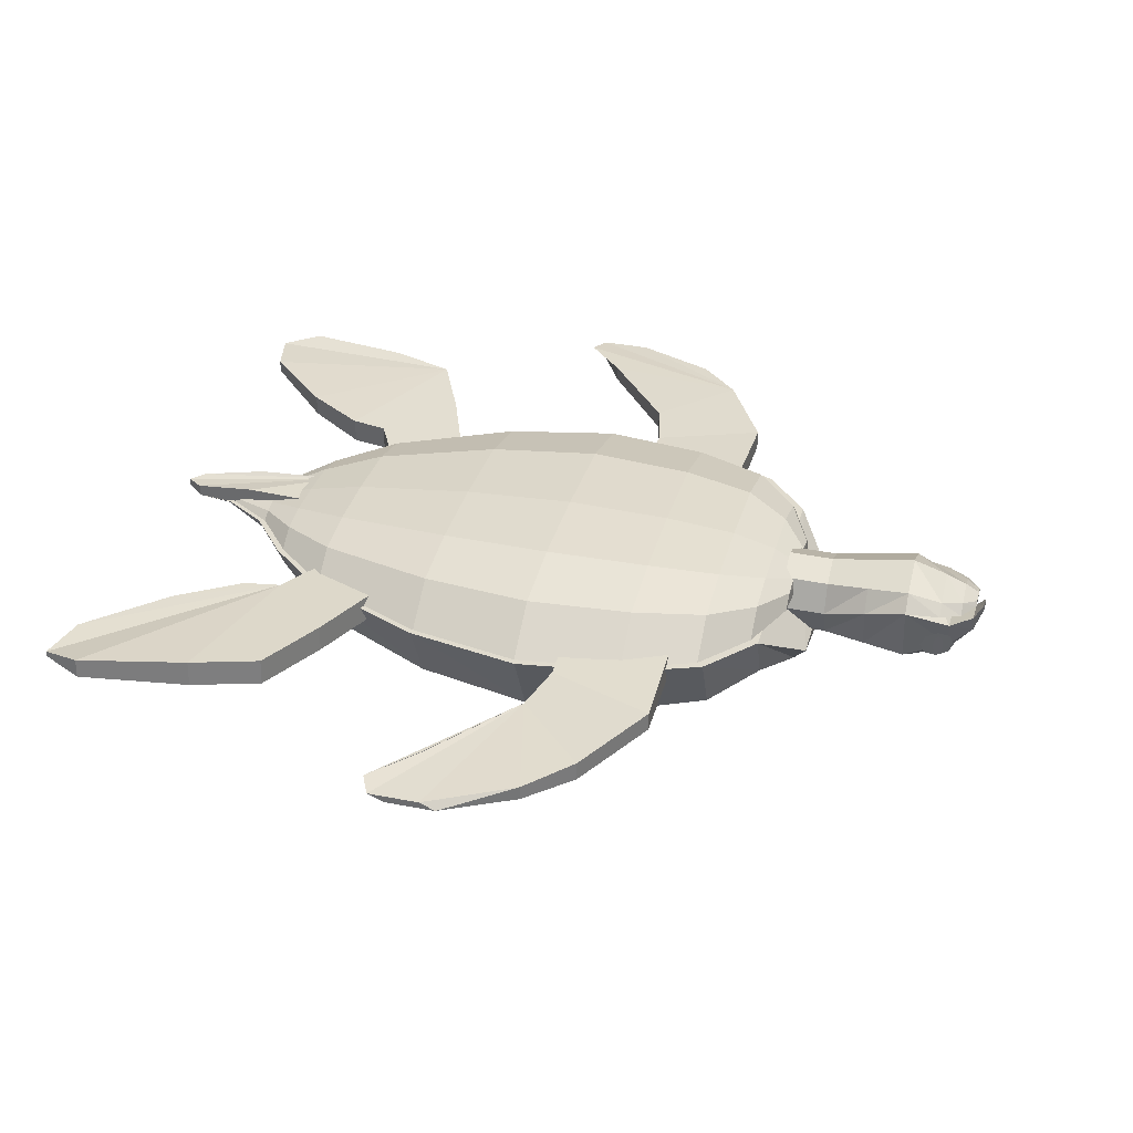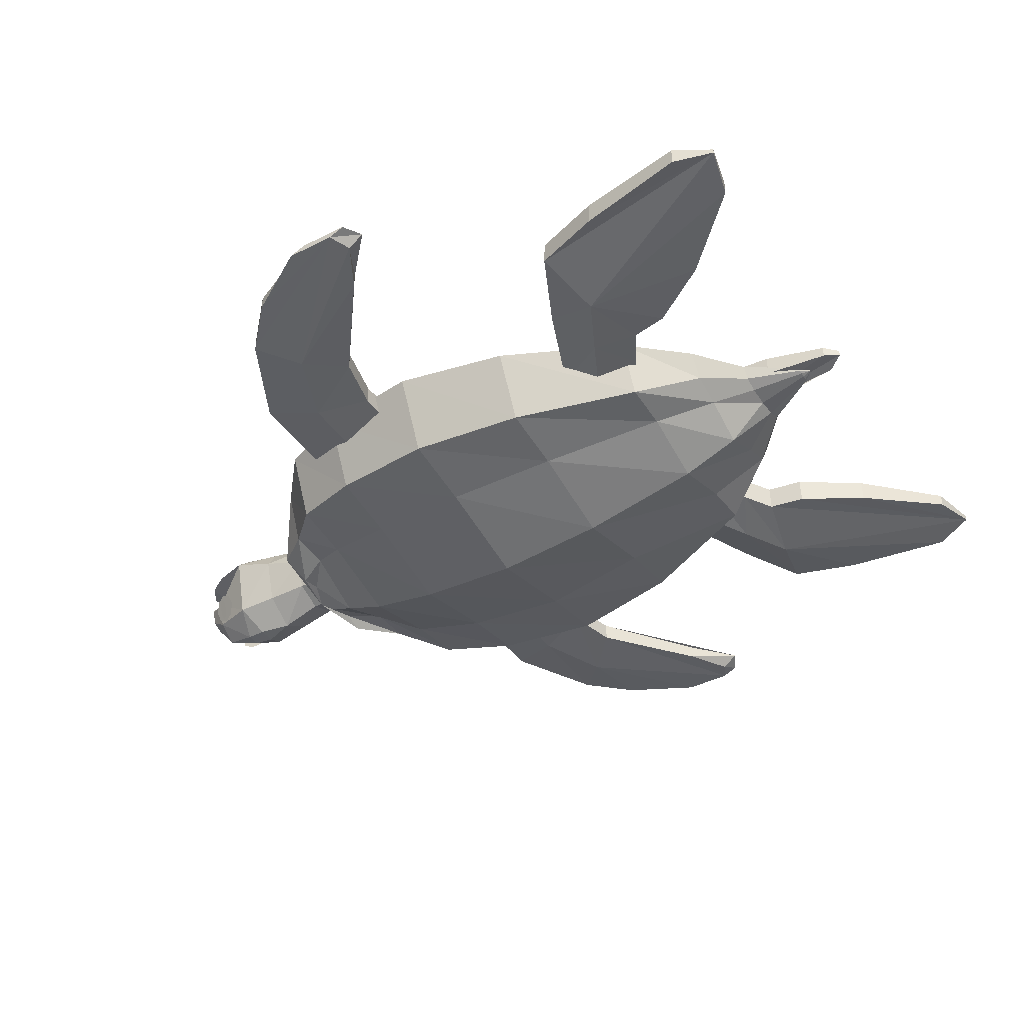
<metadata>
{"format":"obj","ext":"obj","renderer":"f3d","projection":"perspective","resolution":1024,"background":"white","views":[{"elev":33.7,"azim":104.9,"up":"+Z"},{"elev":-41.0,"azim":-58.4,"up":"+Z"}]}
</metadata>
<code>
o m278
v 0.07212 0.3186 -0.03626
v 0.05851 0.3042 -0.05733
v 0.03445 0.3042 -0.05166
v -0.000113 0.3042 -0.06358
v -0.03468 0.3042 -0.05166
v -0.05874 0.3042 -0.05733
v -0.08306 0.3172 -0.03626
v 0.1367 0.276 0.01044
v 0.1142 0.276 -0.04072
v 0.06731 0.276 -0.04311
v -0.000113 0.2755 -0.07499
v -0.06754 0.276 -0.04311
v -0.1145 0.276 -0.04072
v -0.1369 0.276 0.01044
v 0.1926 0.2287 0.01052
v 0.161 0.2287 -0.0556
v 0.09487 0.2287 -0.06492
v -0.000113 0.2287 -0.09125
v -0.0951 0.2287 -0.06492
v -0.1612 0.2287 -0.0556
v -0.1929 0.2287 0.01052
v 0.2228 0.1513 0.01057
v 0.1862 0.1513 -0.0637
v 0.1097 0.1513 -0.07666
v -0.000113 0.1513 -0.1043
v -0.1099 0.1513 -0.07666
v -0.1864 0.1513 -0.0637
v -0.223 0.1513 0.01057
v 0.2378 0.0383 0.01059
v 0.1987 0.0383 -0.06776
v 0.1171 0.0383 -0.08253
v -0.000114 0.0383 -0.1108
v -0.1174 0.0383 -0.08253
v -0.199 0.0383 -0.06776
v -0.2381 0.0383 0.01059
v 0.2131 -0.08327 0.01055
v 0.1781 -0.08327 -0.0611
v 0.1049 -0.08327 -0.07289
v -0.000114 -0.08327 -0.1001
v -0.1052 -0.08327 -0.07289
v -0.1783 -0.08327 -0.0611
v -0.2133 -0.08327 0.01055
v 0.1529 -0.2145 0.01047
v 0.1277 -0.2145 -0.04489
v 0.07526 -0.2145 -0.0494
v -0.000115 -0.2145 -0.074
v -0.07549 -0.2145 -0.0494
v -0.128 -0.2145 -0.04489
v -0.1531 -0.2145 0.01047
v 0.09799 -0.2769 0.01039
v 0.08188 -0.2769 -0.01615
v 0.04823 -0.2769 -0.02801
v -0.000115 -0.2769 -0.05023
v -0.04846 -0.2769 -0.02801
v -0.08211 -0.2769 -0.01615
v -0.09822 -0.2769 0.01039
v 0.04637 -0.3189 0.01032
v 0.03873 -0.3189 -0.002258
v 0.02279 -0.3189 -0.007873
v -0.000115 -0.3189 -0.009894
v -0.02302 -0.3189 -0.007873
v -0.03896 -0.3189 -0.002258
v -0.04659 -0.3189 0.01032
v 0.01087 -0.3737 0.01027
v 0.009065 -0.3737 0.007296
v 0.005297 -0.3737 0.005969
v -0.000115 -0.3737 0.005491
v -0.005528 -0.3737 0.005969
v -0.009296 -0.3737 0.007296
v -0.0111 -0.3737 0.01027
v -0.004064 0.3178 -0.05439
v -0.000115 -0.3834 0.01025
v -0.06848 0.294 0.01016
v -0.05791 0.294 0.0194
v -0.03281 0.294 0.02568
v 0.000548 0.294 0.02667
v 0.02961 0.294 0.02568
v 0.05273 0.294 0.02205
v 0.06825 0.294 0.01016
v -0.1335 0.2678 0.01006
v -0.1129 0.2678 0.02811
v -0.06389 0.2678 0.04035
v 0.001176 0.2678 0.04228
v 0.05787 0.2678 0.04035
v 0.103 0.2678 0.03326
v 0.1333 0.2678 0.01006
v -0.188 0.2217 0.009988
v -0.1589 0.2217 0.03541
v -0.08997 0.2217 0.05265
v 0.001702 0.2217 0.05538
v 0.08157 0.2217 0.05265
v 0.1451 0.2217 0.04267
v 0.1878 0.2217 0.009988
v -0.2173 0.1462 0.009947
v -0.1838 0.1462 0.03934
v -0.104 0.1462 0.05928
v 0.001985 0.1462 0.06243
v 0.09434 0.1462 0.05928
v 0.1678 0.1462 0.04773
v 0.2171 0.1462 0.009947
v -0.232 0.0361 0.009926
v -0.1962 0.0361 0.0413
v -0.111 0.0361 0.06259
v 0.002127 0.0361 0.06595
v 0.1007 0.0361 0.06259
v 0.1791 0.0361 0.05026
v 0.2318 0.0361 0.009926
v -0.2079 -0.08239 0.00996
v -0.1758 -0.08239 0.03807
v -0.0995 -0.08239 0.05715
v 0.001893 -0.08239 0.06016
v 0.09023 -0.08239 0.05715
v 0.1605 -0.08239 0.04611
v 0.2077 -0.08239 0.00996
v -0.1492 -0.2103 0.01004
v -0.1262 -0.2103 0.03021
v -0.07142 -0.2103 0.0439
v 0.001326 -0.2103 0.04606
v 0.06471 -0.2103 0.0439
v 0.1151 -0.2103 0.03598
v 0.149 -0.2103 0.01004
v -0.09574 -0.2711 0.01012
v -0.08095 -0.2711 0.02305
v -0.04585 -0.2711 0.03183
v 0.000809 -0.2711 0.03322
v 0.04146 -0.2711 0.03183
v 0.0738 -0.2711 0.02675
v 0.09551 -0.2711 0.01012
v -0.04542 -0.312 0.01019
v -0.03841 -0.312 0.01632
v -0.02178 -0.312 0.02048
v 0.000323 -0.312 0.02113
v 0.01958 -0.312 0.02048
v 0.0349 -0.312 0.01807
v 0.04519 -0.312 0.01019
v -0.01082 -0.3655 0.01024
v -0.009167 -0.3655 0.01169
v -0.005236 -0.3655 0.01267
v -1.2e-05 -0.3655 0.01282
v 0.00454 -0.3655 0.01267
v 0.00816 -0.3655 0.0121
v 0.01059 -0.3655 0.01024
v -0.000113 0.2982 0.01025
v -0.000115 -0.3749 0.01025
v -0.05696 0.4196 0.01925
v -0.04031 0.4196 -0.04491
v 0.04008 0.4196 -0.04491
v 0.05673 0.4196 0.01925
v 0.04008 0.4196 0.03548
v -0.000112 0.4196 0.05213
v -0.04031 0.4196 0.03548
v -0.04375 0.3315 -0.004715
v -0.03097 0.3315 -0.03557
v -0.000113 0.3315 -0.04836
v 0.03075 0.3315 -0.03557
v 0.04353 0.3315 -0.004715
v 0.03075 0.3315 0.02614
v -0.000113 0.3315 0.03893
v -0.03097 0.3315 0.02614
v -0.03017 0.4662 -0.01078
v 0.03699 0.4658 -0.000642
v 0.02421 0.4662 -0.0333
v -0.000756 0.4662 -0.05393
v -0.02328 0.4662 -0.03919
v -0.04777 0.4556 0.01761
v 0.05053 0.4556 0.01761
v 0.006895 0.4556 0.04523
v -0.02396 0.4556 0.02777
v 0.03775 0.4556 0.02777
v 0.006895 0.4773 0.03634
v 0.0307 0.4773 0.02647
v -0.01691 0.4773 0.02647
v -0.03465 0.4773 0.01652
v 0.04056 0.4773 0.01652
v 0.000319 0.4898 -0.02515
v -0.01248 0.4898 -0.01985
v 0.01451 0.4898 -0.0165
v 0.02177 0.4895 0.003199
v -0.0164 0.4898 -0.003699
v -0.03097 0.2842 0.02688
v -0.000113 0.2842 0.03966
v 0.03075 0.2842 0.02688
v 0.04353 0.2842 -0.003976
v 0.03075 0.2842 -0.03483
v -0.000113 0.2842 -0.04762
v -0.03097 0.2842 -0.03483
v -0.04375 0.2842 -0.003976
v 0.001189 0.4993 0.003638
v -0.003739 0.4993 0.005679
v 0.006651 0.4992 0.006968
v 0.009447 0.4991 0.01372
v -0.005247 0.4991 0.01189
v 0.006013 0.4917 0.02707
v 0.01695 0.4914 0.02327
v -0.004919 0.4914 0.02327
v -0.01306 0.4914 0.01917
v 0.02147 0.4914 0.01917
v -0.03564 0.3756 0.03081
v -0.000113 0.3756 -0.0622
v 0.03541 0.3756 -0.04024
v 0.05013 0.3756 0.007265
v -0.03564 0.3756 -0.04024
v 0.03541 0.3756 0.03081
v -0.000113 0.3756 0.04553
v -0.05035 0.3756 0.007265
v 0.008034 0.4301 -0.06357
v -0.008295 0.4298 -0.06436
v 0.009395 0.4084 -0.06531
v -0.00962 0.4084 -0.06531
v -0.0327 -0.2521 0.03025
v -0.02715 -0.3408 0.0292
v -0.01468 -0.4074 0.02292
v -0.002195 -0.4226 0.02082
v 0.01167 -0.4046 0.02292
v 0.01444 -0.3394 0.0292
v 0.02138 -0.2535 0.03025
v -0.0327 -0.2521 0.004062
v -0.02715 -0.3408 0.00511
v -0.01468 -0.4074 0.01035
v -0.002195 -0.4226 0.01401
v 0.01167 -0.4046 0.01035
v 0.01444 -0.3394 0.00511
v 0.02138 -0.2535 0.004062
v -0.04394 0.4361 -0.02909
v -0.03775 0.441 -0.04053
v -0.03136 0.4529 -0.04392
v -0.02853 0.4648 -0.03727
v -0.03091 0.4697 -0.02448
v -0.0371 0.4648 -0.01304
v -0.04349 0.4529 -0.009647
v -0.04632 0.441 -0.0163
v -0.03982 0.4498 -0.02825
v -0.03585 0.4513 -0.03759
v -0.03301 0.4549 -0.04104
v -0.03297 0.4585 -0.03657
v -0.03575 0.46 -0.02681
v -0.03972 0.4585 -0.01747
v -0.04256 0.4549 -0.01402
v -0.0426 0.4513 -0.01849
v 0.03573 0.4506 -0.0303
v 0.03315 0.4522 -0.0401
v 0.03137 0.456 -0.044
v 0.03141 0.4598 -0.03971
v 0.03326 0.4614 -0.02975
v 0.03583 0.4598 -0.01994
v 0.03762 0.456 -0.01604
v 0.03758 0.4522 -0.02033
v 0.03749 0.4371 -0.03005
v 0.03314 0.4423 -0.0422
v 0.02898 0.4548 -0.04664
v 0.02746 0.4673 -0.04075
v 0.02946 0.4725 -0.028
v 0.03382 0.4673 -0.01585
v 0.03798 0.4548 -0.01141
v 0.0395 0.4423 -0.0173
v -0.1631 0.1911 0.01807
v -0.2893 0.1939 0.01367
v -0.385 0.144 0.01367
v -0.4321 0.09962 0.01167
v -0.4751 0.01089 0.008077
v -0.4751 -0.04179 0.008077
v -0.4529 -0.05289 0.01087
v -0.4058 -0.009907 0.01207
v -0.3046 0.06773 0.01367
v -0.2463 0.0816 0.01367
v -0.177 0.07882 0.01567
v -0.1631 0.1911 -0.01151
v -0.2893 0.1939 -0.006311
v -0.385 0.144 -0.006311
v -0.4321 0.09962 -0.003114
v -0.4751 0.02743 0.000883
v -0.4751 -0.02525 0.000883
v -0.4529 -0.03635 -0.002315
v -0.4058 -0.009907 -0.003913
v -0.3046 0.06773 -0.006311
v -0.2463 0.0816 -0.006311
v -0.177 0.07882 -0.009109
v -0.1701 0.135 -0.02004
v -0.2678 0.1377 -0.01604
v -0.3448 0.1059 -0.01604
v 0.1629 0.1911 0.01807
v 0.2891 0.1939 0.01367
v 0.3848 0.144 0.01367
v 0.4319 0.09962 0.01167
v 0.4749 0.01089 0.008077
v 0.4749 -0.0418 0.008077
v 0.4527 -0.05289 0.01087
v 0.4056 -0.00991 0.01207
v 0.3043 0.06773 0.01367
v 0.2461 0.08159 0.01367
v 0.1768 0.07882 0.01567
v 0.1629 0.1911 -0.01151
v 0.2891 0.1939 -0.006311
v 0.3848 0.144 -0.006311
v 0.4319 0.09962 -0.003114
v 0.4749 0.02743 0.000883
v 0.4749 -0.02526 0.000883
v 0.4527 -0.03635 -0.002315
v 0.4056 -0.00991 -0.003913
v 0.3043 0.06773 -0.006311
v 0.2461 0.08159 -0.006311
v 0.1768 0.07882 -0.009109
v 0.1698 0.135 -0.02004
v 0.2676 0.1377 -0.01604
v 0.3445 0.1059 -0.01604
v -0.1538 -0.1386 0.0176
v -0.2438 -0.1733 0.02232
v -0.3213 -0.2093 0.02638
v -0.3449 -0.28 0.02761
v -0.3672 -0.3951 0.02492
v -0.351 -0.4367 0.01689
v -0.2995 -0.4242 0.01861
v -0.2245 -0.348 0.0191
v -0.1815 -0.2828 0.01905
v -0.1745 -0.244 0.01869
v -0.1385 -0.2246 0.0168
v -0.09422 -0.1954 0.01448
v -0.1552 -0.1386 -0.009928
v -0.2452 -0.1733 -0.005211
v -0.3228 -0.2093 -0.001147
v -0.3463 -0.28 8.7e-05
v -0.3683 -0.3951 0.004552
v -0.3513 -0.4367 0.01139
v -0.3002 -0.4242 0.004849
v -0.2257 -0.348 -0.004575
v -0.1829 -0.2828 -0.008476
v -0.176 -0.244 -0.008839
v -0.14 -0.2246 -0.01073
v -0.09566 -0.1954 -0.01305
v -0.1933 -0.1989 -0.02158
v -0.2501 -0.2266 -0.0186
v -0.1261 -0.167 -0.02509
v 0.1535 -0.1386 0.0176
v 0.2435 -0.1733 0.02232
v 0.3211 -0.2093 0.02638
v 0.3446 -0.28 0.02761
v 0.367 -0.3951 0.02492
v 0.3507 -0.4367 0.01689
v 0.2993 -0.4242 0.01861
v 0.2243 -0.348 0.0191
v 0.1812 -0.2828 0.01905
v 0.1743 -0.244 0.01869
v 0.1383 -0.2246 0.0168
v 0.09399 -0.1954 0.01448
v 0.155 -0.1386 -0.009928
v 0.245 -0.1733 -0.005211
v 0.3225 -0.2093 -0.001147
v 0.3461 -0.28 8.7e-05
v 0.3681 -0.3951 0.004552
v 0.351 -0.4367 0.01139
v 0.3 -0.4242 0.004849
v 0.2255 -0.348 -0.004575
v 0.1827 -0.2828 -0.008476
v 0.1757 -0.244 -0.008839
v 0.1397 -0.2246 -0.01073
v 0.09544 -0.1954 -0.01305
v 0.1931 -0.1989 -0.02158
v 0.2499 -0.2266 -0.0186
v 0.1259 -0.167 -0.02509
f 1 2 71
f 2 3 71
f 3 4 71
f 4 5 71
f 5 6 71
f 6 7 71
f 7 1 71
f 8 9 2
f 9 10 3
f 10 11 4
f 11 12 5
f 12 13 6
f 13 14 7
f 14 8 1
f 15 16 9
f 16 17 10
f 17 18 11
f 18 19 12
f 19 20 13
f 20 21 14
f 21 15 8
f 22 23 16
f 23 24 17
f 24 25 18
f 25 26 19
f 26 27 20
f 27 28 21
f 28 22 15
f 29 30 23
f 30 31 24
f 31 32 25
f 32 33 26
f 33 34 27
f 34 35 28
f 35 29 22
f 36 37 30
f 37 38 31
f 38 39 32
f 39 40 33
f 40 41 34
f 41 42 35
f 42 36 29
f 43 44 37
f 44 45 38
f 45 46 39
f 46 47 40
f 47 48 41
f 48 49 42
f 49 43 36
f 50 51 44
f 51 52 45
f 52 53 46
f 53 54 47
f 54 55 48
f 55 56 49
f 56 50 43
f 57 58 51
f 58 59 52
f 59 60 53
f 60 61 54
f 61 62 55
f 62 63 56
f 63 57 50
f 64 65 58
f 65 66 59
f 66 67 60
f 67 68 61
f 68 69 62
f 69 70 63
f 70 64 57
f 72 65 64
f 72 66 65
f 72 67 66
f 72 68 67
f 72 69 68
f 72 70 69
f 72 64 70
f 73 74 143
f 74 75 143
f 75 76 143
f 76 77 143
f 77 78 143
f 78 79 143
f 79 73 143
f 80 81 74
f 81 82 75
f 82 83 76
f 83 84 77
f 84 85 78
f 85 86 79
f 86 80 73
f 87 88 81
f 88 89 82
f 89 90 83
f 90 91 84
f 91 92 85
f 92 93 86
f 93 87 80
f 94 95 88
f 95 96 89
f 96 97 90
f 97 98 91
f 98 99 92
f 99 100 93
f 100 94 87
f 101 102 95
f 102 103 96
f 103 104 97
f 104 105 98
f 105 106 99
f 106 107 100
f 107 101 94
f 108 109 102
f 109 110 103
f 110 111 104
f 111 112 105
f 112 113 106
f 113 114 107
f 114 108 101
f 115 116 109
f 116 117 110
f 117 118 111
f 118 119 112
f 119 120 113
f 120 121 114
f 121 115 108
f 122 123 116
f 123 124 117
f 124 125 118
f 125 126 119
f 126 127 120
f 127 128 121
f 128 122 115
f 129 130 123
f 130 131 124
f 131 132 125
f 132 133 126
f 133 134 127
f 134 135 128
f 135 129 122
f 136 137 130
f 137 138 131
f 138 139 132
f 139 140 133
f 140 141 134
f 141 142 135
f 142 136 129
f 144 137 136
f 144 138 137
f 144 139 138
f 144 140 139
f 144 141 140
f 144 142 141
f 144 136 142
f 205 152 159
f 202 153 152
f 199 154 153
f 200 155 154
f 201 156 155
f 203 157 156
f 204 158 157
f 198 159 158
f 191 190 188
f 187 186 185
f 196 195 193
f 145 148 161
f 148 147 162
f 147 206 163
f 207 146 164
f 146 145 160
f 148 145 165
f 151 150 167
f 150 149 169
f 149 148 166
f 145 151 168
f 167 169 171
f 168 167 170
f 165 168 172
f 166 165 173
f 169 166 174
f 163 164 176
f 162 163 175
f 161 162 177
f 160 161 178
f 164 160 179
f 158 159 180
f 157 158 181
f 156 157 182
f 155 156 183
f 154 155 184
f 153 154 185
f 152 153 186
f 159 152 187
f 175 176 189
f 177 175 188
f 178 177 190
f 179 178 191
f 176 179 192
f 170 171 194
f 172 170 193
f 173 172 195
f 174 173 196
f 171 174 197
f 199 208 147
f 200 147 148
f 202 146 209
f 201 148 149
f 203 149 150
f 204 150 151
f 198 151 145
f 205 145 146
f 146 207 209
f 208 199 209
f 206 147 208
f 207 163 206
f 206 208 209
f 223 217 210
f 217 218 211
f 218 219 212
f 219 220 213
f 220 221 214
f 221 222 215
f 222 223 216
f 210 211 212
f 223 222 221
f 231 230 229
f 239 238 237
f 240 241 242
f 248 249 250
f 277 278 267
f 267 268 257
f 268 269 258
f 269 270 259
f 270 271 260
f 271 272 261
f 272 273 262
f 273 274 263
f 274 275 264
f 275 276 265
f 276 277 266
f 258 259 260
f 272 271 270
f 278 277 276
f 279 276 275
f 279 268 267
f 280 269 268
f 280 275 274
f 265 266 256
f 264 265 257
f 291 281 292
f 281 282 293
f 282 283 294
f 283 284 295
f 284 285 296
f 285 286 297
f 286 287 298
f 287 288 299
f 288 289 300
f 289 290 301
f 290 291 302
f 289 288 287
f 305 294 295
f 304 301 302
f 305 300 301
f 303 292 293
f 304 293 294
f 297 298 299
f 282 281 291
f 283 282 290
f 329 332 318
f 318 319 307
f 319 320 308
f 320 321 309
f 321 322 310
f 322 323 311
f 323 324 312
f 324 325 313
f 325 326 314
f 326 327 315
f 327 328 316
f 328 329 317
f 308 309 310
f 323 322 321
f 332 329 328
f 331 320 319
f 330 319 318
f 330 328 327
f 331 327 326
f 315 316 317
f 344 333 345
f 333 334 346
f 334 335 347
f 335 336 348
f 336 337 349
f 337 338 350
f 338 339 351
f 339 340 352
f 340 341 353
f 341 342 354
f 342 343 355
f 343 344 356
f 342 341 340
f 358 347 348
f 357 355 356
f 357 346 347
f 359 345 346
f 358 354 355
f 350 351 352
f 335 334 333
f 8 2 1
f 9 3 2
f 10 4 3
f 11 5 4
f 12 6 5
f 13 7 6
f 14 1 7
f 15 9 8
f 16 10 9
f 17 11 10
f 18 12 11
f 19 13 12
f 20 14 13
f 21 8 14
f 22 16 15
f 23 17 16
f 24 18 17
f 25 19 18
f 26 20 19
f 27 21 20
f 28 15 21
f 29 23 22
f 30 24 23
f 31 25 24
f 32 26 25
f 33 27 26
f 34 28 27
f 35 22 28
f 36 30 29
f 37 31 30
f 38 32 31
f 39 33 32
f 40 34 33
f 41 35 34
f 42 29 35
f 43 37 36
f 44 38 37
f 45 39 38
f 46 40 39
f 47 41 40
f 48 42 41
f 49 36 42
f 50 44 43
f 51 45 44
f 52 46 45
f 53 47 46
f 54 48 47
f 55 49 48
f 56 43 49
f 57 51 50
f 58 52 51
f 59 53 52
f 60 54 53
f 61 55 54
f 62 56 55
f 63 50 56
f 64 58 57
f 65 59 58
f 66 60 59
f 67 61 60
f 68 62 61
f 69 63 62
f 70 57 63
f 80 74 73
f 81 75 74
f 82 76 75
f 83 77 76
f 84 78 77
f 85 79 78
f 86 73 79
f 87 81 80
f 88 82 81
f 89 83 82
f 90 84 83
f 91 85 84
f 92 86 85
f 93 80 86
f 94 88 87
f 95 89 88
f 96 90 89
f 97 91 90
f 98 92 91
f 99 93 92
f 100 87 93
f 101 95 94
f 102 96 95
f 103 97 96
f 104 98 97
f 105 99 98
f 106 100 99
f 107 94 100
f 108 102 101
f 109 103 102
f 110 104 103
f 111 105 104
f 112 106 105
f 113 107 106
f 114 101 107
f 115 109 108
f 116 110 109
f 117 111 110
f 118 112 111
f 119 113 112
f 120 114 113
f 121 108 114
f 122 116 115
f 123 117 116
f 124 118 117
f 125 119 118
f 126 120 119
f 127 121 120
f 128 115 121
f 129 123 122
f 130 124 123
f 131 125 124
f 132 126 125
f 133 127 126
f 134 128 127
f 135 122 128
f 136 130 129
f 137 131 130
f 138 132 131
f 139 133 132
f 140 134 133
f 141 135 134
f 142 129 135
f 205 159 198
f 202 152 205
f 199 153 202
f 200 154 199
f 201 155 200
f 203 156 201
f 204 157 203
f 198 158 204
f 191 188 189
f 191 189 192
f 187 185 184
f 187 184 183
f 187 183 182
f 187 182 181
f 187 181 180
f 196 193 194
f 196 194 197
f 145 161 160
f 148 162 161
f 147 163 162
f 207 164 163
f 146 160 164
f 148 165 166
f 151 167 168
f 150 169 167
f 149 166 169
f 145 168 165
f 167 171 170
f 168 170 172
f 165 172 173
f 166 173 174
f 169 174 171
f 163 176 175
f 162 175 177
f 161 177 178
f 160 178 179
f 164 179 176
f 158 180 181
f 157 181 182
f 156 182 183
f 155 183 184
f 154 184 185
f 153 185 186
f 152 186 187
f 159 187 180
f 175 189 188
f 177 188 190
f 178 190 191
f 179 191 192
f 176 192 189
f 170 194 193
f 172 193 195
f 173 195 196
f 174 196 197
f 171 197 194
f 199 147 200
f 200 148 201
f 202 209 199
f 201 149 203
f 203 150 204
f 204 151 198
f 198 145 205
f 205 146 202
f 206 209 207
f 223 210 216
f 217 211 210
f 218 212 211
f 219 213 212
f 220 214 213
f 221 215 214
f 222 216 215
f 210 212 213
f 210 213 214
f 210 214 215
f 210 215 216
f 223 221 220
f 223 220 219
f 223 219 218
f 223 218 217
f 231 229 228
f 231 228 227
f 231 227 226
f 231 226 225
f 231 225 224
f 239 237 236
f 239 236 235
f 239 235 234
f 239 234 233
f 239 233 232
f 240 242 243
f 240 243 244
f 240 244 245
f 240 245 246
f 240 246 247
f 248 250 251
f 248 251 252
f 248 252 253
f 248 253 254
f 248 254 255
f 277 267 256
f 277 256 266
f 267 257 256
f 268 258 257
f 269 259 258
f 270 260 259
f 271 261 260
f 272 262 261
f 273 263 262
f 274 264 263
f 275 265 264
f 276 266 265
f 258 260 261
f 258 261 262
f 258 262 263
f 258 263 264
f 272 270 269
f 272 269 280
f 278 276 279
f 279 275 280
f 279 267 278
f 280 268 279
f 280 274 273
f 280 273 272
f 265 256 257
f 264 257 258
f 291 292 303
f 291 303 302
f 281 293 292
f 282 294 293
f 283 295 294
f 284 296 295
f 285 297 296
f 286 298 297
f 287 299 298
f 288 300 299
f 289 301 300
f 290 302 301
f 289 287 286
f 289 286 285
f 289 285 284
f 289 284 283
f 305 295 296
f 305 296 297
f 304 302 303
f 305 301 304
f 303 293 304
f 304 294 305
f 297 299 300
f 297 300 305
f 282 291 290
f 283 290 289
f 329 318 306
f 329 306 317
f 318 307 306
f 319 308 307
f 320 309 308
f 321 310 309
f 322 311 310
f 323 312 311
f 324 313 312
f 325 314 313
f 326 315 314
f 327 316 315
f 328 317 316
f 308 310 311
f 308 311 312
f 308 312 313
f 308 313 314
f 308 314 315
f 323 321 320
f 323 320 331
f 332 328 330
f 331 319 330
f 330 318 332
f 330 327 331
f 331 326 325
f 331 325 324
f 331 324 323
f 315 317 306
f 315 306 307
f 315 307 308
f 344 345 359
f 344 359 356
f 333 346 345
f 334 347 346
f 335 348 347
f 336 349 348
f 337 350 349
f 338 351 350
f 339 352 351
f 340 353 352
f 341 354 353
f 342 355 354
f 343 356 355
f 342 340 339
f 342 339 338
f 342 338 337
f 342 337 336
f 342 336 335
f 358 348 349
f 358 349 350
f 357 356 359
f 357 347 358
f 359 346 357
f 358 355 357
f 350 352 353
f 350 353 354
f 350 354 358
f 335 333 344
f 335 344 343
f 335 343 342

</code>
